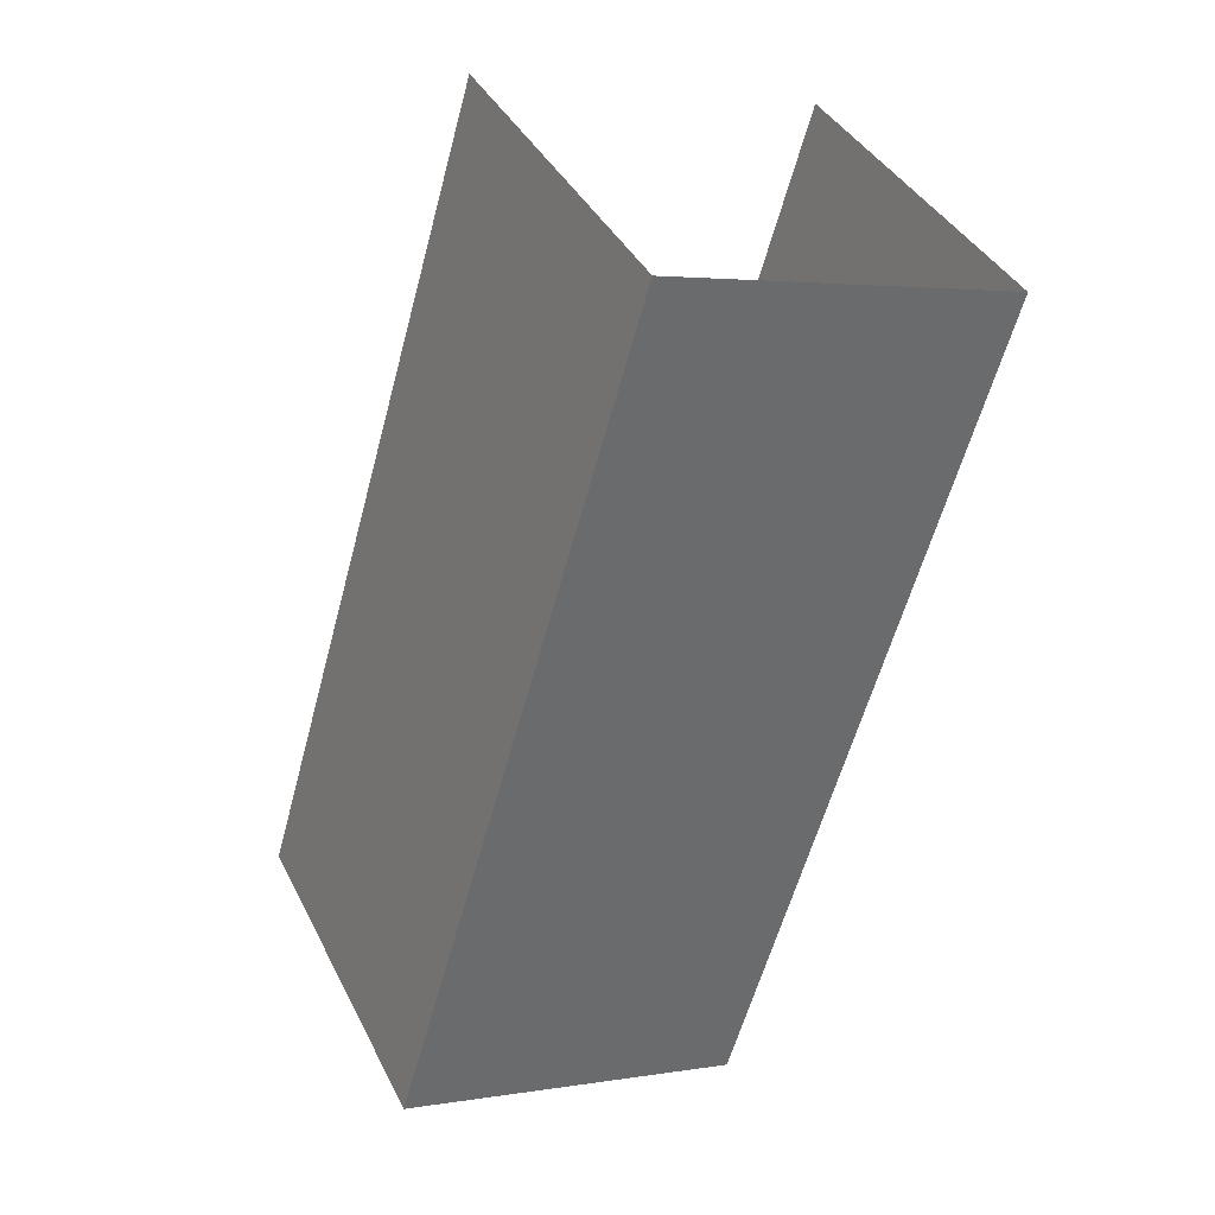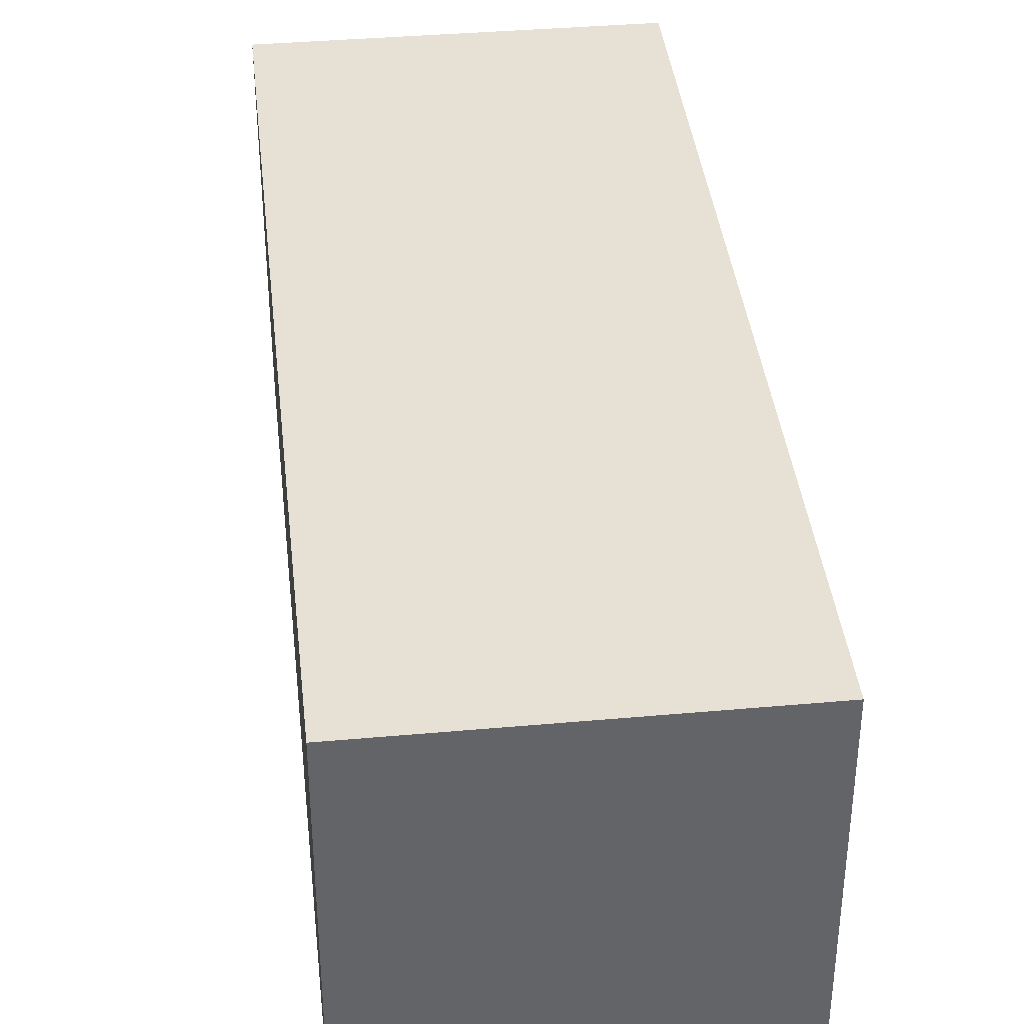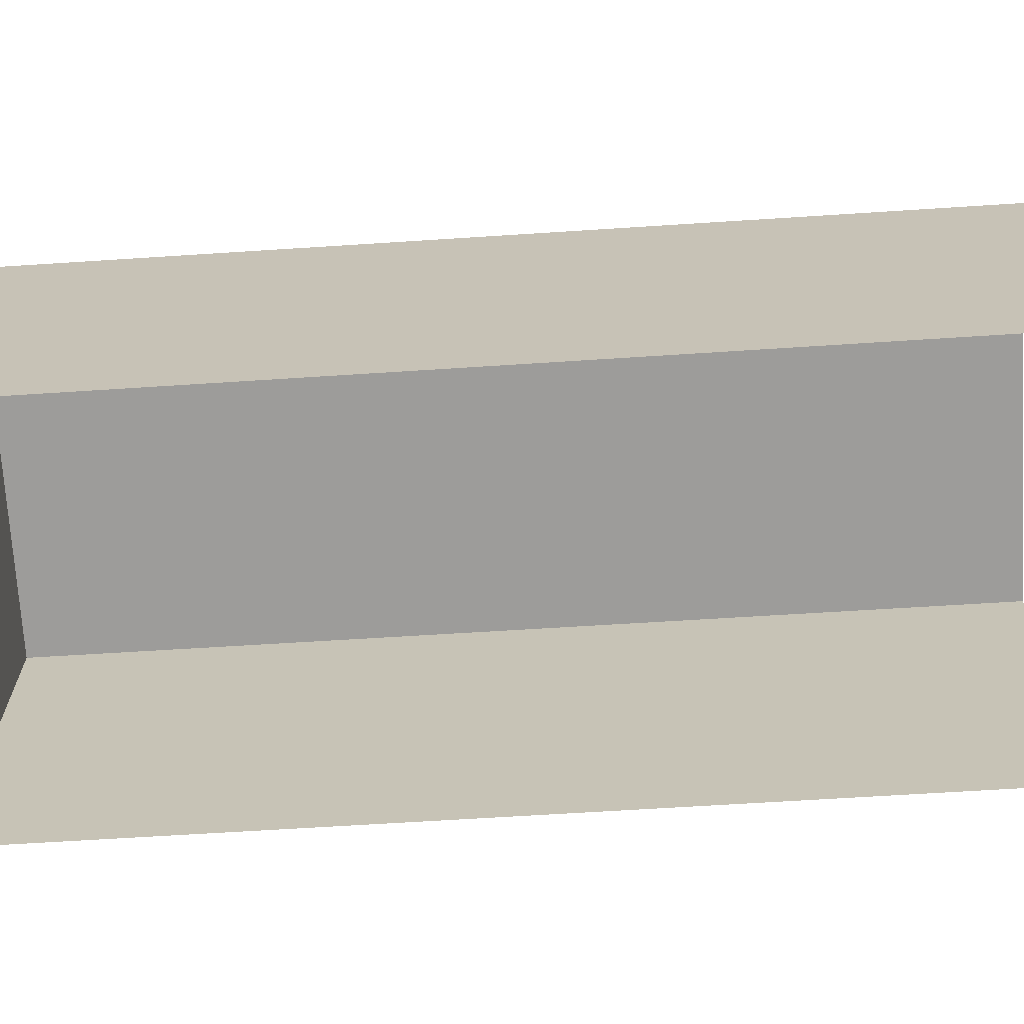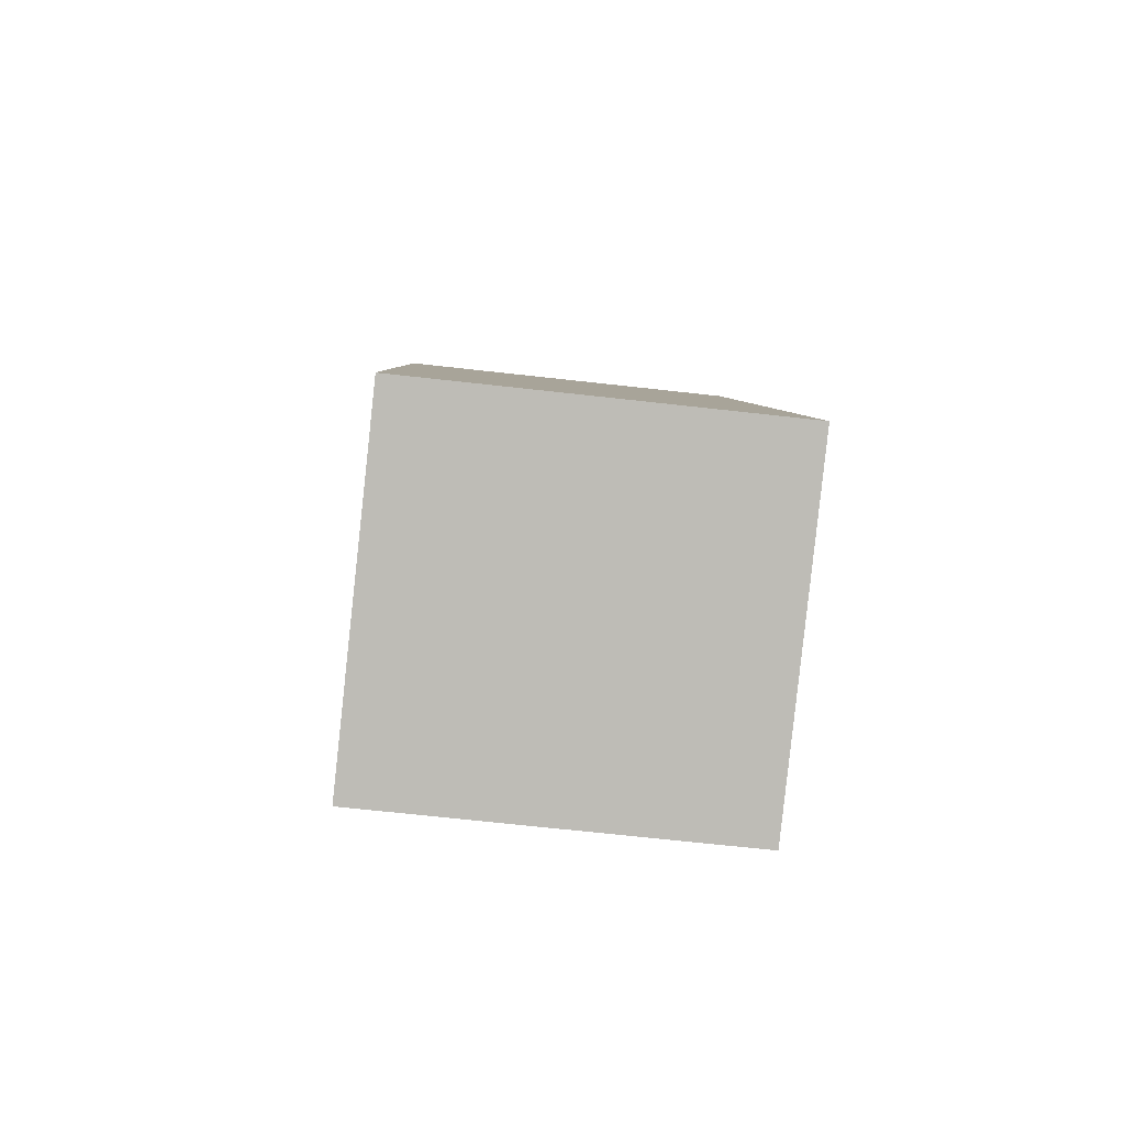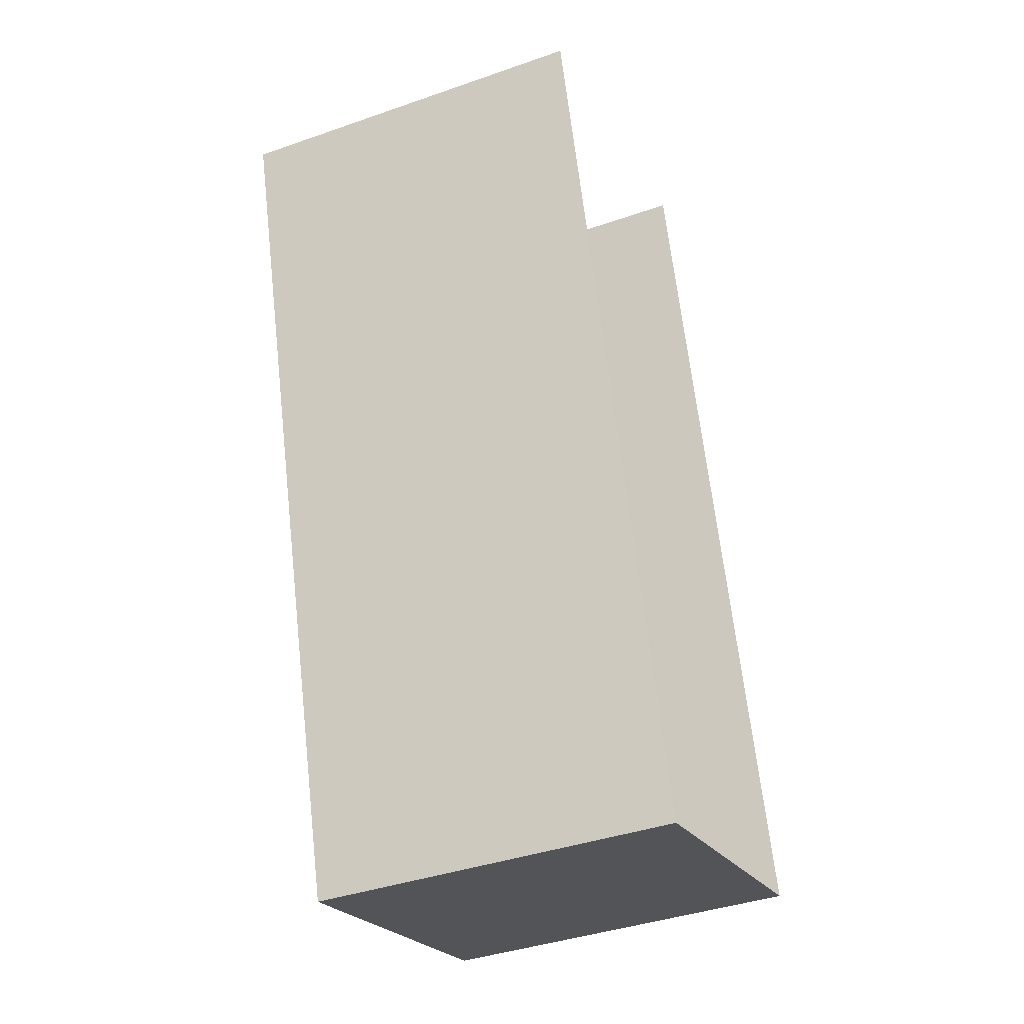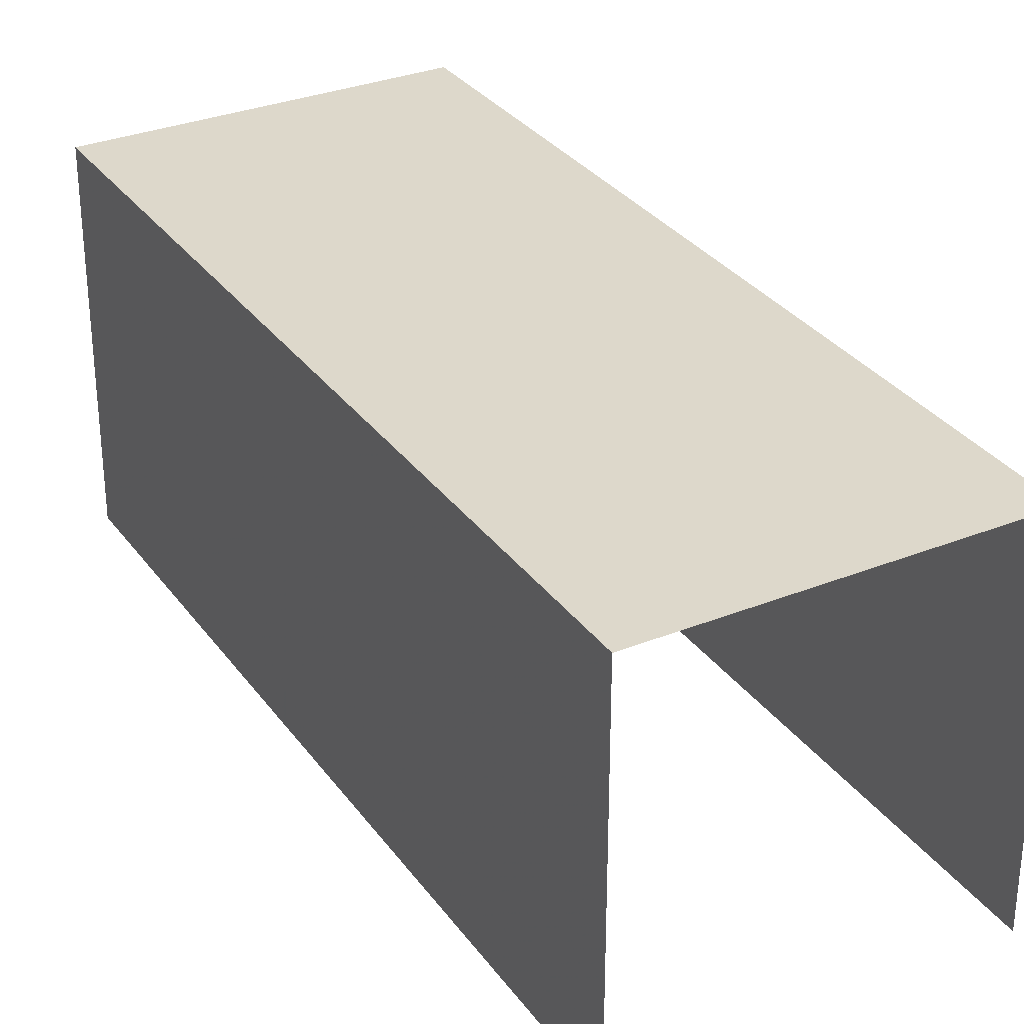
<metadata>
{"format":"obj","ext":"obj","renderer":"f3d","projection":"perspective","resolution":1024,"background":"white","views":[{"elev":38.7,"azim":-24.4,"up":"+Y"},{"elev":39.2,"azim":-22.6,"up":"+Z"},{"elev":-70.0,"azim":77.2,"up":"+Z"},{"elev":-68.2,"azim":-96.4,"up":"+Y"},{"elev":-39.7,"azim":113.3,"up":"+Y"},{"elev":31.4,"azim":134.0,"up":"+Z"}]}
</metadata>
<code>
v -2.212e+05 -1.25e+05 26.78
v -2.212e+05 -1.25e+05 26.78
v -2.212e+05 -1.25e+05 26.78
v -2.212e+05 -1.25e+05 26.78
v -2.212e+05 -1.25e+05 30.73
v -2.212e+05 -1.25e+05 30.73
v -2.212e+05 -1.25e+05 30.73
v -2.212e+05 -1.25e+05 30.73
f 1 2 3
f 1 4 2
f 7 3 2
f 5 7 2
f 5 6 7
f 5 8 6
f 5 2 4
f 8 5 4
f 6 4 1
f 6 8 4
f 6 1 3
f 7 6 3

</code>
